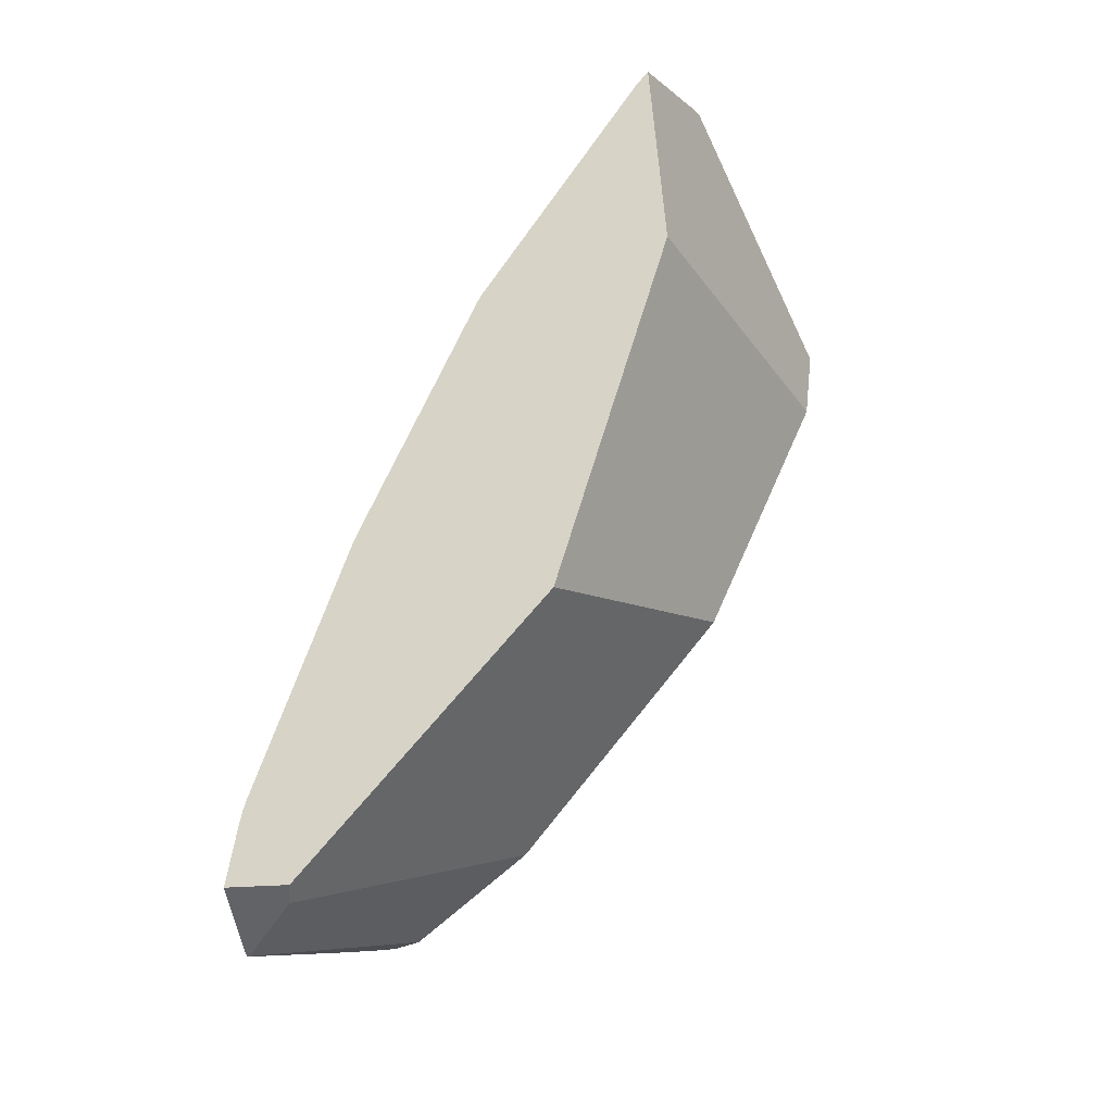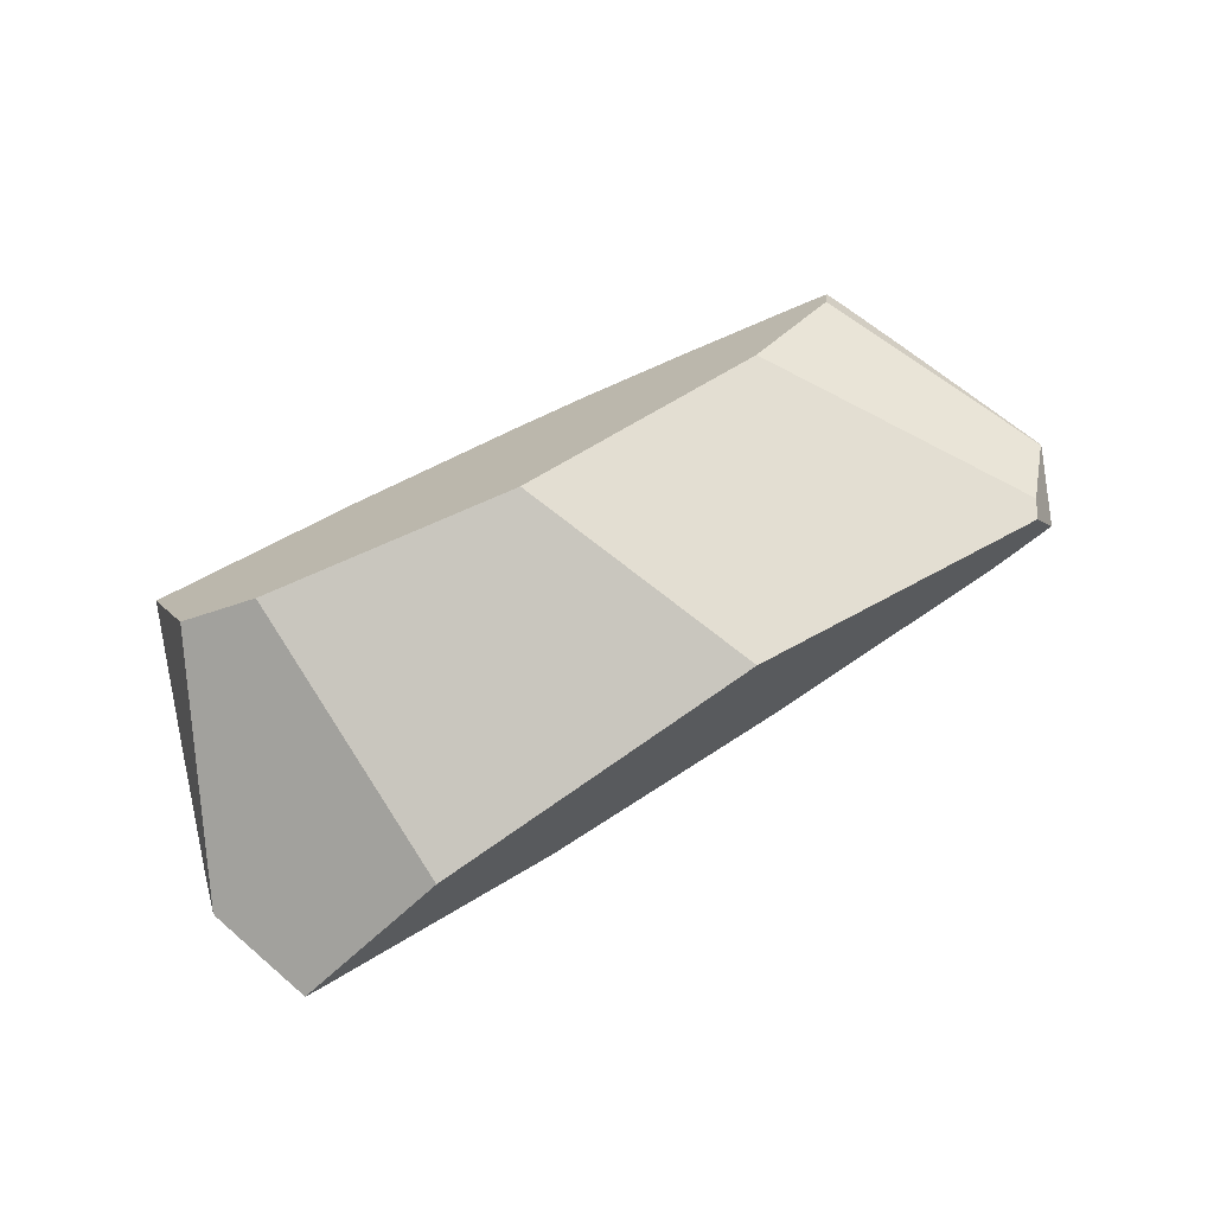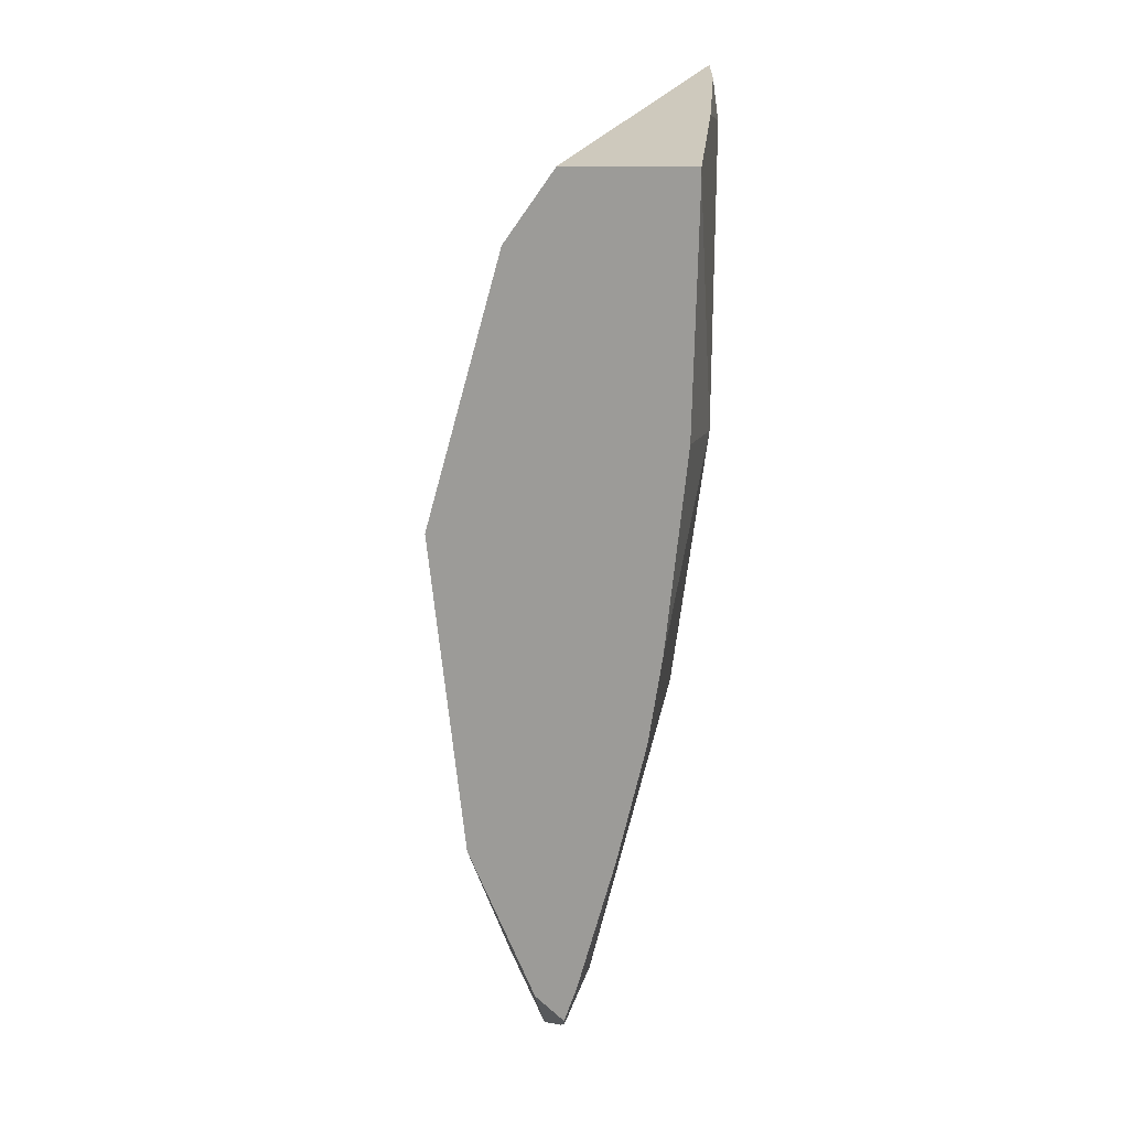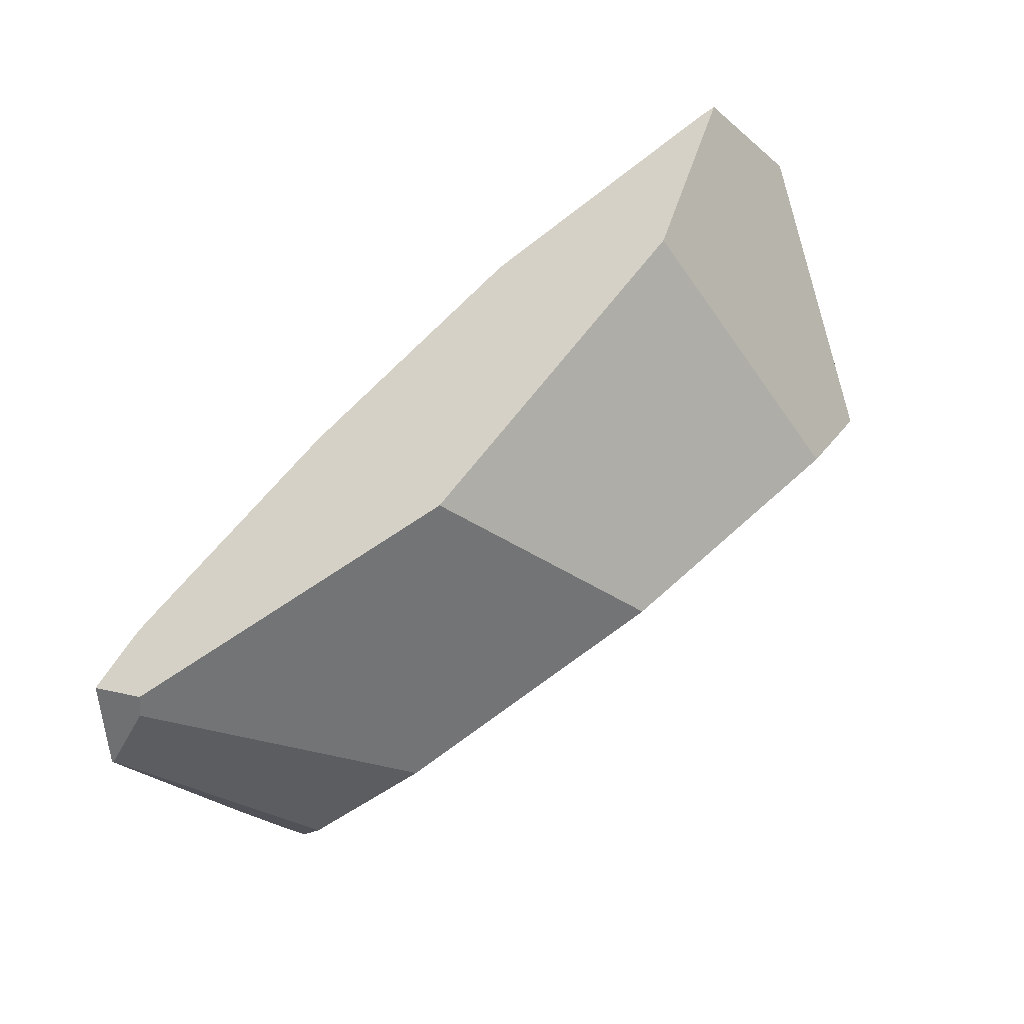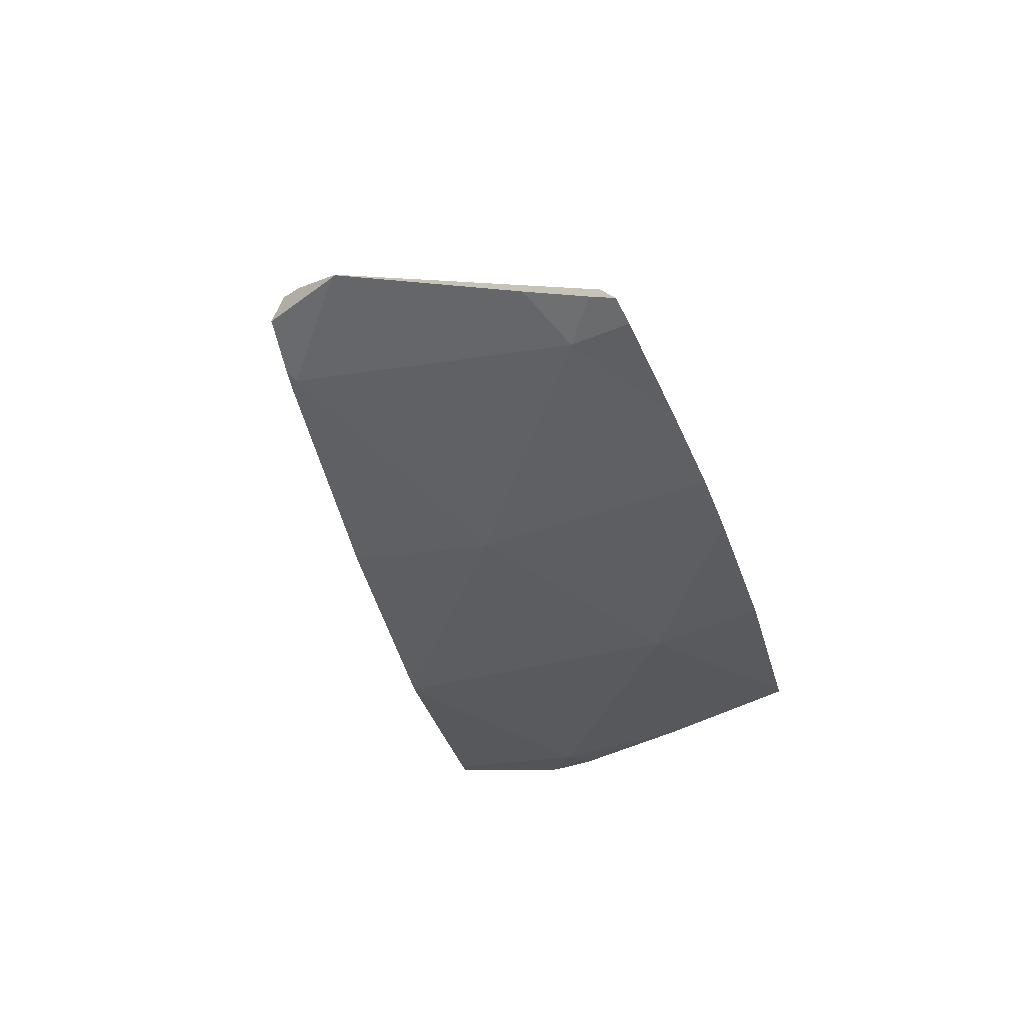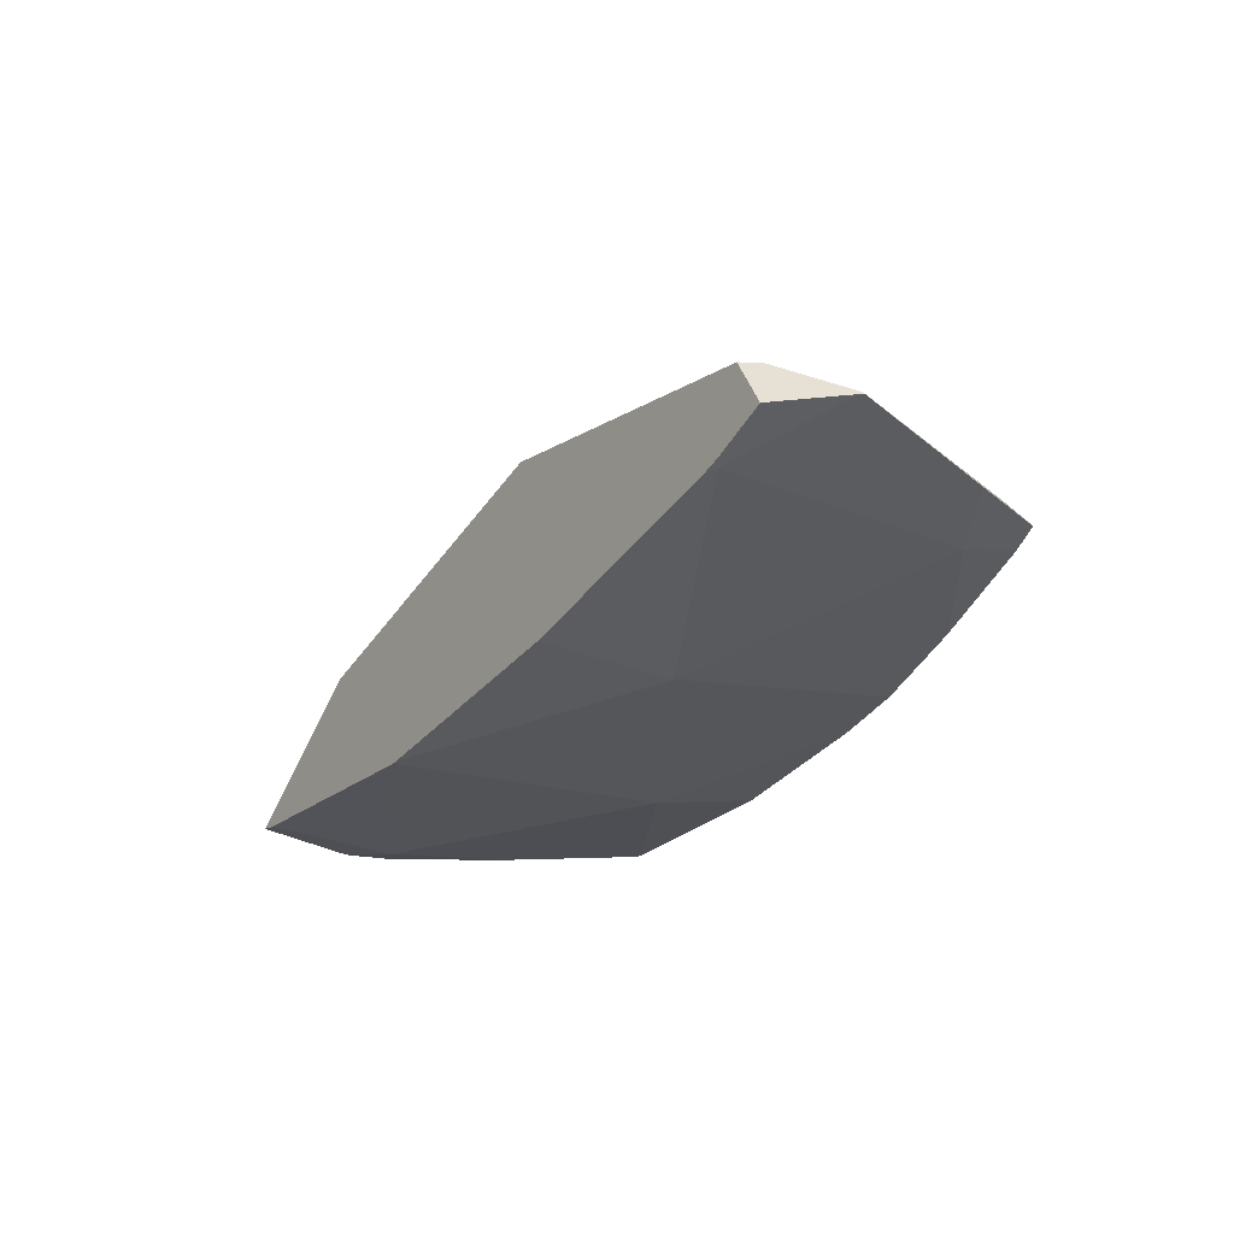
<metadata>
{"format":"obj","ext":"obj","renderer":"f3d","projection":"perspective","resolution":1024,"background":"white","views":[{"elev":40.1,"azim":124.5,"up":"+Z"},{"elev":68.8,"azim":-3.2,"up":"+Y"},{"elev":-53.6,"azim":-95.2,"up":"+Z"},{"elev":32.6,"azim":149.2,"up":"+Z"},{"elev":-33.4,"azim":130.4,"up":"+Y"},{"elev":-26.8,"azim":85.4,"up":"+Y"}]}
</metadata>
<code>
g  Instance
v 2.38 -59.62 -1.33
v 2.309 -59.64 -1.33
v 2.621 -59.51 -1.463
v 2.621 -59.51 -1.463
v 2.309 -59.64 -1.33
v 2.609 -59.44 -1.863
v 2.327 -59.64 -1.301
v 2.309 -59.64 -1.33
v 2.38 -59.62 -1.33
v 2.276 -59.65 -1.273
v 2.309 -59.64 -1.33
v 2.327 -59.64 -1.301
v 1.692 -59.45 -2.738
v 1.939 -59.46 -2.519
v 1.552 -59.55 -2.512
v 1.939 -59.46 -2.519
v 2.608 -59.44 -1.888
v 1.552 -59.55 -2.512
v 1.552 -59.55 -2.512
v 2.608 -59.44 -1.888
v 2.309 -59.64 -1.33
v 2.309 -59.64 -1.33
v 2.608 -59.44 -1.888
v 2.609 -59.44 -1.863
v 2.309 -59.64 -1.33
v 0.8028 -59.88 -1.299
v 1.552 -59.55 -2.512
v 2.309 -59.64 -1.33
v 2.276 -59.65 -1.273
v 0.8028 -59.88 -1.299
v 0.8028 -59.88 -1.299
v 2.276 -59.65 -1.273
v 1.159 -59.88 -0.6577
v 0.01726 -60 -0.02793
v 0.8028 -59.88 -1.299
v 1.159 -59.88 -0.6577
v -1.525 -59.88 -9.537e-07
v -0.03337 -60 -2.086e-08
v -1.175 -59.88 0.63
v 0.8028 -59.88 -1.299
v 0.01726 -60 -0.02793
v -0.6821 -59.88 -1.364
v -0.6821 -59.88 -1.364
v 0.01726 -60 -0.02793
v -0.007216 -60 -0.01443
v 0.8028 -59.88 -1.299
v 0.275 -59.68 -2.412
v 1.552 -59.55 -2.512
v 1.552 -59.55 -2.512
v 0.275 -59.68 -2.412
v 0.8071 -59.6 -2.591
v 1.423 -59.48 -2.782
v 1.584 -59.44 -2.824
v 1.552 -59.55 -2.512
v 1.552 -59.55 -2.512
v 1.584 -59.44 -2.824
v 1.692 -59.45 -2.738
v -1.525 -59.88 -9.537e-07
v -1.175 -59.88 0.63
v -1.679 -59.83 0.2611
v -1.679 -59.83 0.2611
v -1.175 -59.88 0.63
v -1.251 -59.87 0.6721
v -1.744 -59.83 -9.537e-07
v -1.525 -59.88 -9.537e-07
v -1.697 -59.83 0.2409
v -1.697 -59.83 0.2409
v -1.525 -59.88 -9.537e-07
v -1.679 -59.83 0.2611
v -0.007216 -60 -0.01443
v -0.03337 -60 -2.086e-08
v -0.6821 -59.88 -1.364
v -0.6821 -59.88 -1.364
v -0.03337 -60 -2.086e-08
v -1.525 -59.88 -9.537e-07
v -1.849 -59.78 -0.6117
v -1.974 -59.69 -1.378
v -1.525 -59.88 -9.537e-07
v -1.525 -59.88 -9.537e-07
v -1.974 -59.69 -1.378
v -0.6821 -59.88 -1.364
v -0.6821 -59.88 -1.364
v -1.974 -59.69 -1.378
v -1.945 -59.69 -1.393
v -1.525 -59.88 -9.537e-07
v -1.744 -59.83 -9.537e-07
v -1.849 -59.78 -0.6117
v -0.6821 -59.88 -1.364
v -0.1007 -59.71 -2.263
v 0.8028 -59.88 -1.299
v 0.8028 -59.88 -1.299
v -0.1007 -59.71 -2.263
v 0.275 -59.68 -2.412
v -0.6821 -59.88 -1.364
v -0.9474 -59.74 -1.895
v -0.1007 -59.71 -2.263
v -0.6821 -59.88 -1.364
v -1.945 -59.69 -1.393
v -0.9474 -59.74 -1.895
v 1.552 -59.55 -2.512
v 0.8071 -59.6 -2.591
v 1.423 -59.48 -2.782
v 0.8071 -59.6 -2.591
v 0.275 -59.68 -2.412
v 1.423 -59.48 -2.782
v 1.423 -59.48 -2.782
v 0.275 -59.68 -2.412
v 1.584 -59.44 -2.824
v 1.584 -59.44 -2.824
v 0.275 -59.68 -2.412
v 1.559 -59.31 -2.708
v 1.559 -59.31 -2.708
v 0.275 -59.68 -2.412
v 1.136 -58.95 -2.237
v 1.136 -58.95 -2.237
v 0.275 -59.68 -2.412
v -0.06673 -58.66 -1.451
v -0.06673 -58.66 -1.451
v 0.275 -59.68 -2.412
v -1.353 -58.9 -1.049
v -1.353 -58.9 -1.049
v 0.275 -59.68 -2.412
v -1.747 -59.11 -1.029
v -1.747 -59.11 -1.029
v 0.275 -59.68 -2.412
v -1.974 -59.69 -1.378
v -1.974 -59.69 -1.378
v 0.275 -59.68 -2.412
v -1.945 -59.69 -1.393
v -1.945 -59.69 -1.393
v 0.275 -59.68 -2.412
v -0.9474 -59.74 -1.895
v -0.9474 -59.74 -1.895
v 0.275 -59.68 -2.412
v -0.1007 -59.71 -2.263
v 2.276 -59.65 -1.273
v 2.327 -59.64 -1.301
v 1.159 -59.88 -0.6577
v 1.159 -59.88 -0.6577
v 2.327 -59.64 -1.301
v 0.01726 -60 -0.02793
v 0.01726 -60 -0.02793
v 2.327 -59.64 -1.301
v -0.007216 -60 -0.01443
v -0.007216 -60 -0.01443
v 2.327 -59.64 -1.301
v -0.03337 -60 -2.086e-08
v -0.03337 -60 -2.086e-08
v 2.327 -59.64 -1.301
v -1.175 -59.88 0.63
v -1.175 -59.88 0.63
v 2.327 -59.64 -1.301
v -1.251 -59.87 0.6721
v -1.251 -59.87 0.6721
v 2.327 -59.64 -1.301
v -0.5596 -59.3 0.2924
v -0.5596 -59.3 0.2924
v 2.327 -59.64 -1.301
v 1.002 -58.88 -0.5679
v 1.002 -58.88 -0.5679
v 2.327 -59.64 -1.301
v 2.493 -59.24 -1.391
v 2.493 -59.24 -1.391
v 2.327 -59.64 -1.301
v 2.621 -59.51 -1.463
v 2.621 -59.51 -1.463
v 2.327 -59.64 -1.301
v 2.38 -59.62 -1.33
v -1.747 -59.11 -1.029
v -1.974 -59.69 -1.378
v -1.697 -59.83 0.2409
v -1.697 -59.83 0.2409
v -1.974 -59.69 -1.378
v -1.744 -59.83 -9.537e-07
v -1.744 -59.83 -9.537e-07
v -1.974 -59.69 -1.378
v -1.849 -59.78 -0.6117
v 1.136 -58.95 -2.237
v 2.501 -59.25 -1.507
v 1.559 -59.31 -2.708
v 1.559 -59.31 -2.708
v 2.501 -59.25 -1.507
v 2.603 -59.43 -1.882
v 1.692 -59.45 -2.738
v 1.584 -59.44 -2.824
v 1.939 -59.46 -2.519
v 1.939 -59.46 -2.519
v 1.584 -59.44 -2.824
v 2.608 -59.44 -1.888
v 2.608 -59.44 -1.888
v 1.584 -59.44 -2.824
v 2.603 -59.43 -1.882
v 2.603 -59.43 -1.882
v 1.584 -59.44 -2.824
v 1.559 -59.31 -2.708
v -1.353 -58.9 -1.049
v -0.5596 -59.3 0.2924
v -0.06673 -58.66 -1.451
v -0.06673 -58.66 -1.451
v -0.5596 -59.3 0.2924
v 1.002 -58.88 -0.5679
v 2.621 -59.51 -1.463
v 2.609 -59.44 -1.863
v 2.493 -59.24 -1.391
v 2.493 -59.24 -1.391
v 2.609 -59.44 -1.863
v 2.501 -59.25 -1.507
v 2.501 -59.25 -1.507
v 2.609 -59.44 -1.863
v 2.603 -59.43 -1.882
v 2.603 -59.43 -1.882
v 2.609 -59.44 -1.863
v 2.608 -59.44 -1.888
v -1.747 -59.11 -1.029
v -1.697 -59.83 0.2409
v -1.353 -58.9 -1.049
v -1.353 -58.9 -1.049
v -1.697 -59.83 0.2409
v -0.5596 -59.3 0.2924
v -0.5596 -59.3 0.2924
v -1.697 -59.83 0.2409
v -1.251 -59.87 0.6721
v -1.251 -59.87 0.6721
v -1.697 -59.83 0.2409
v -1.679 -59.83 0.2611
v -0.06673 -58.66 -1.451
v 1.002 -58.88 -0.5679
v 1.136 -58.95 -2.237
v 1.136 -58.95 -2.237
v 1.002 -58.88 -0.5679
v 2.501 -59.25 -1.507
v 2.501 -59.25 -1.507
v 1.002 -58.88 -0.5679
v 2.493 -59.24 -1.391
f 1 2 3
f 4 5 6
f 7 8 9
f 10 11 12
f 13 14 15
f 16 17 18
f 19 20 21
f 22 23 24
f 25 26 27
f 28 29 30
f 31 32 33
f 34 35 36
f 37 38 39
f 40 41 42
f 43 44 45
f 46 47 48
f 49 50 51
f 52 53 54
f 55 56 57
f 58 59 60
f 61 62 63
f 64 65 66
f 67 68 69
f 70 71 72
f 73 74 75
f 76 77 78
f 79 80 81
f 82 83 84
f 85 86 87
f 88 89 90
f 91 92 93
f 94 95 96
f 97 98 99
f 100 101 102
f 103 104 105
f 106 107 108
f 109 110 111
f 112 113 114
f 115 116 117
f 118 119 120
f 121 122 123
f 124 125 126
f 127 128 129
f 130 131 132
f 133 134 135
f 136 137 138
f 139 140 141
f 142 143 144
f 145 146 147
f 148 149 150
f 151 152 153
f 154 155 156
f 157 158 159
f 160 161 162
f 163 164 165
f 166 167 168
f 169 170 171
f 172 173 174
f 175 176 177
f 178 179 180
f 181 182 183
f 184 185 186
f 187 188 189
f 190 191 192
f 193 194 195
f 196 197 198
f 199 200 201
f 202 203 204
f 205 206 207
f 208 209 210
f 211 212 213
f 214 215 216
f 217 218 219
f 220 221 222
f 223 224 225
f 226 227 228
f 229 230 231
f 232 233 234

</code>
